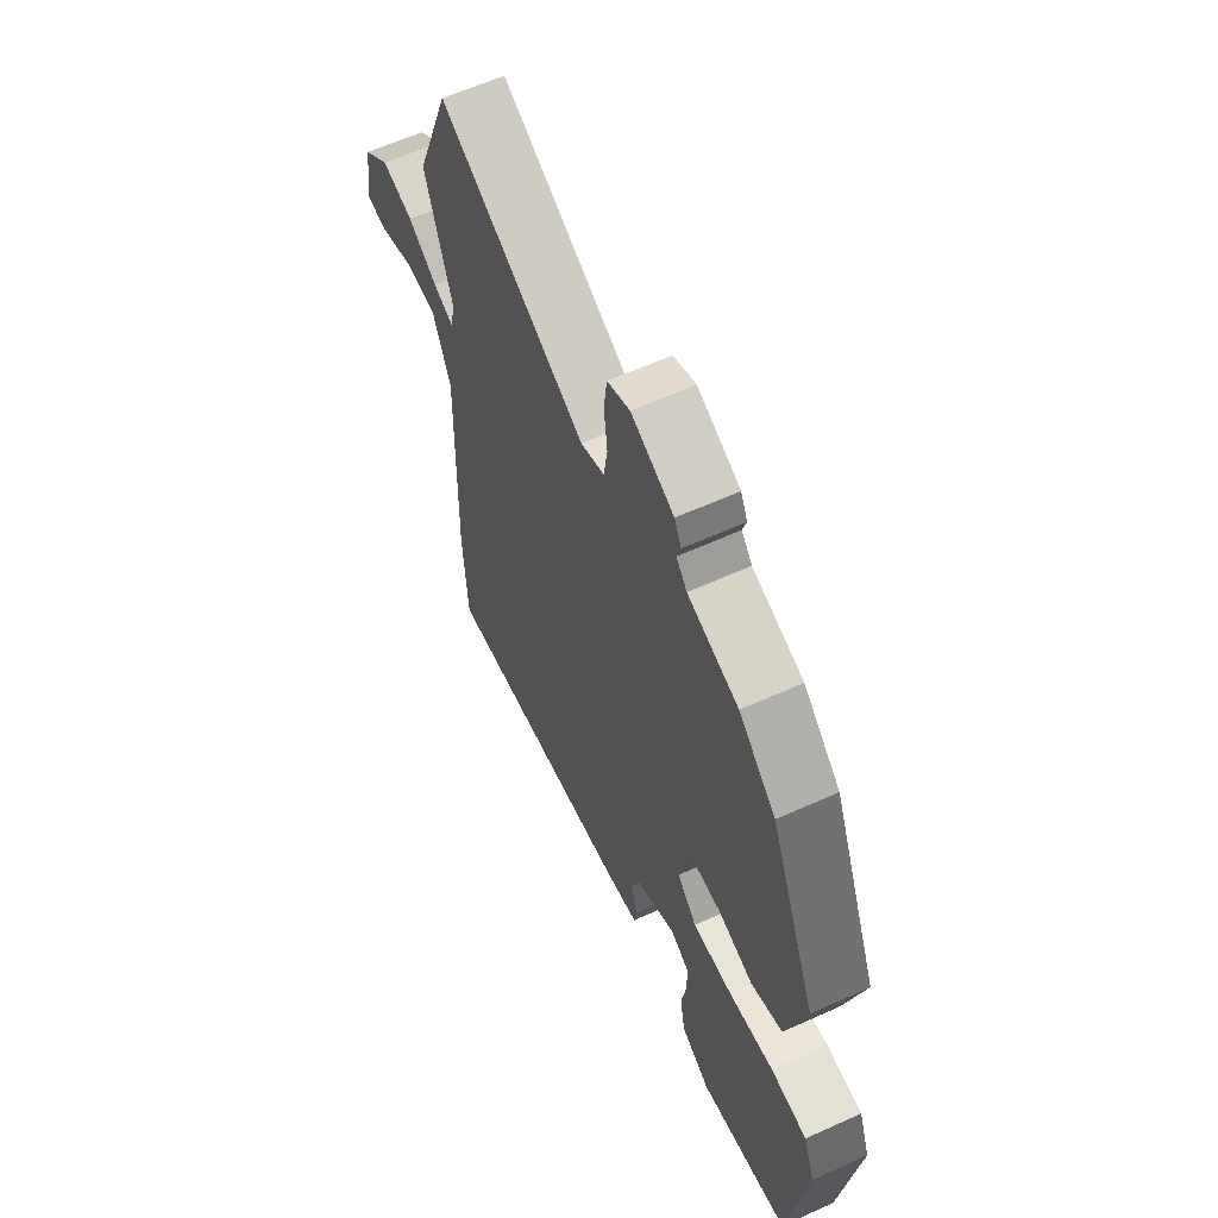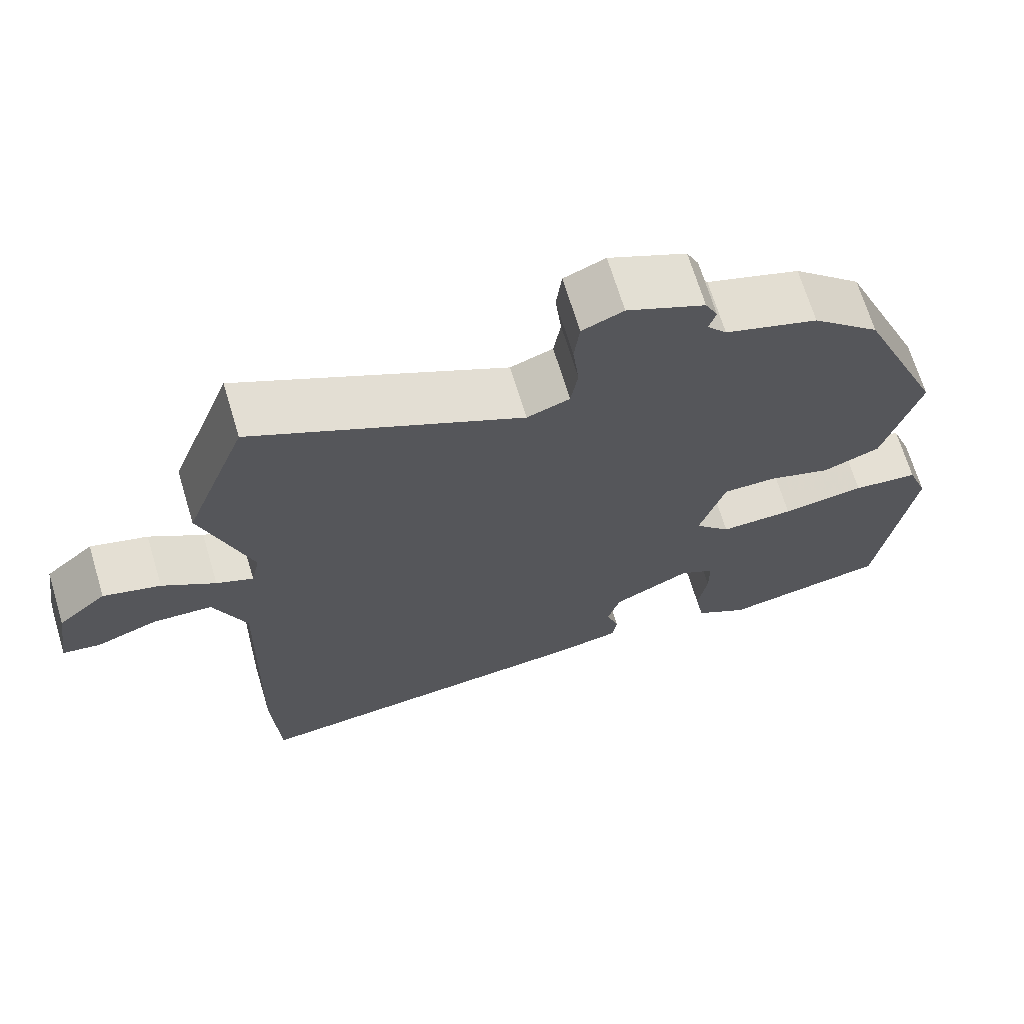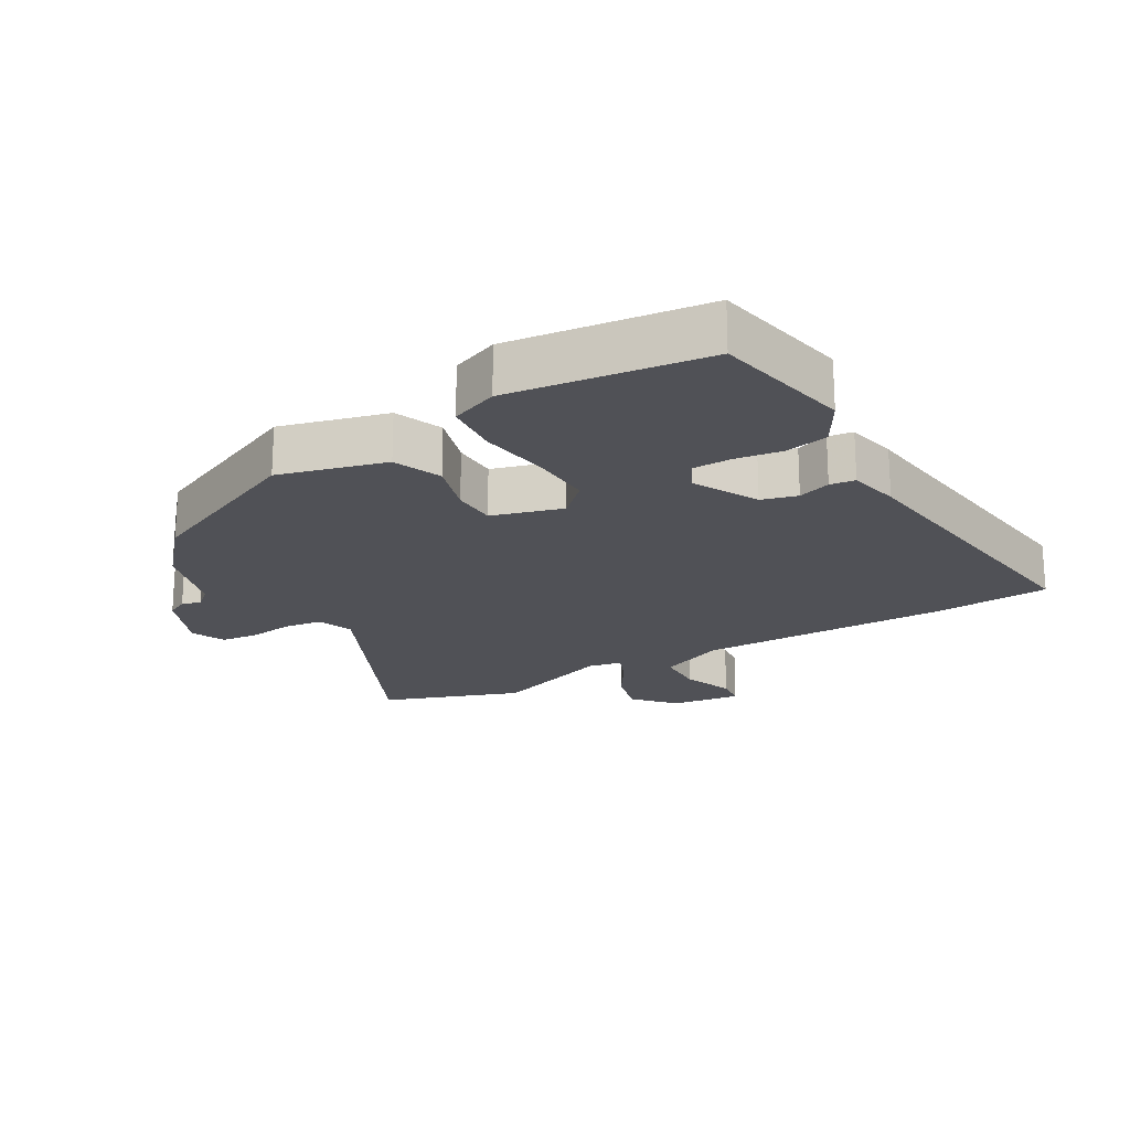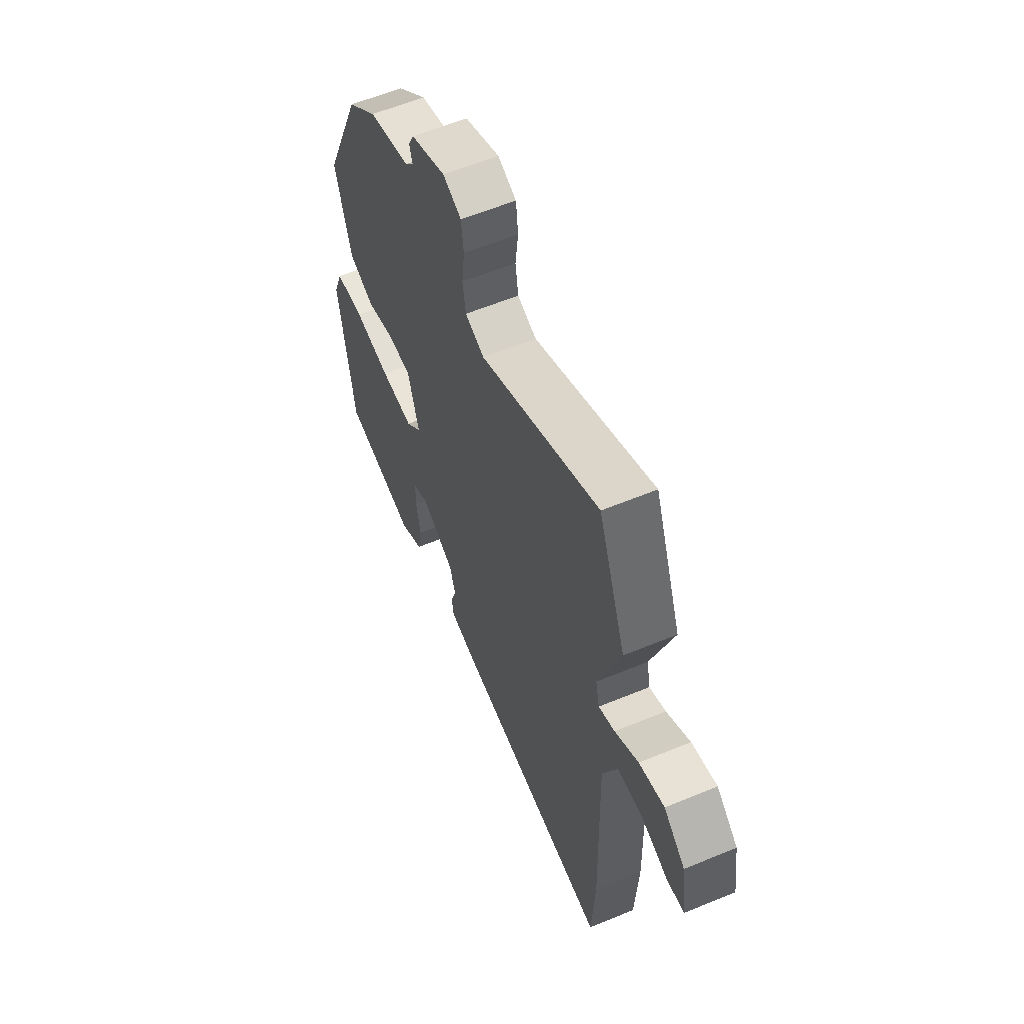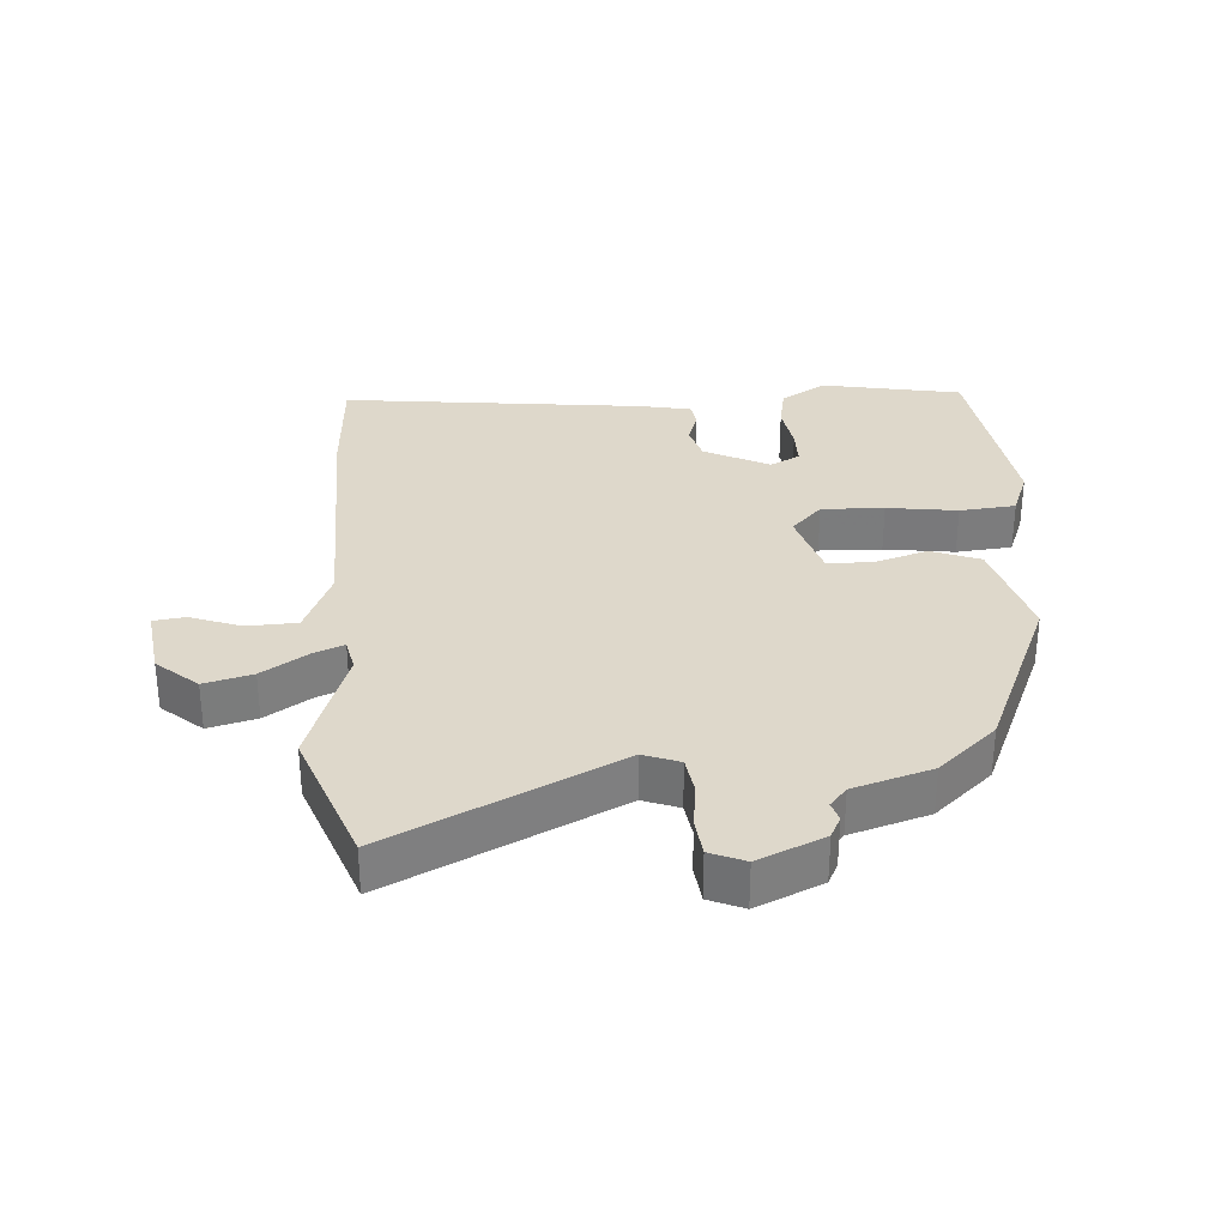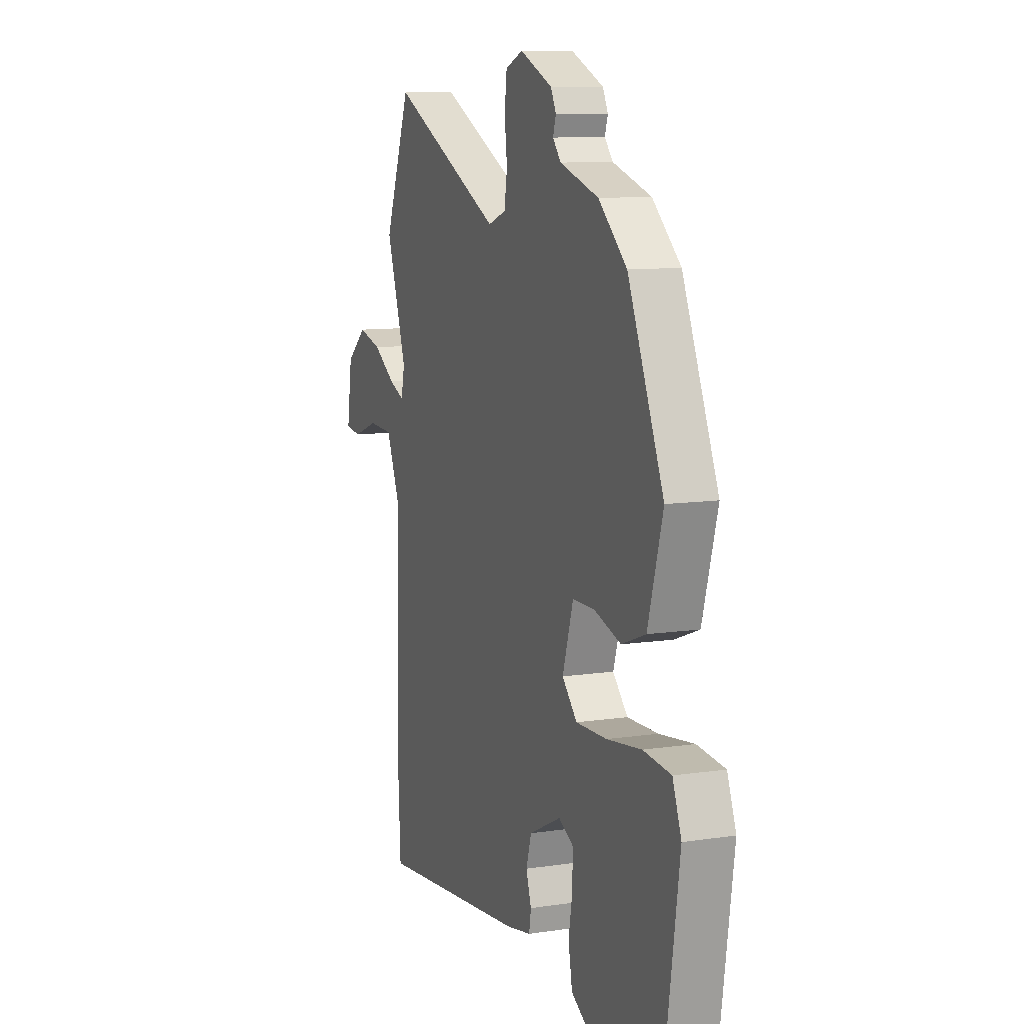
<metadata>
{"format":"obj","ext":"obj","renderer":"f3d","projection":"perspective","resolution":1024,"background":"white","views":[{"elev":61.1,"azim":65.3,"up":"+Z"},{"elev":68.5,"azim":-16.8,"up":"+Z"},{"elev":-20.4,"azim":121.4,"up":"+Y"},{"elev":60.1,"azim":-112.9,"up":"+Z"},{"elev":31.6,"azim":-3.4,"up":"+Y"},{"elev":9.9,"azim":68.8,"up":"+Z"}]}
</metadata>
<code>
v -0.527 0.07 0.429
v -0.447 0.07 0.639
v -0.104 0.07 0.468
v -0.049 0.07 0.488
v -0.04 0.07 0.545
v -0.048 0.07 0.614
v -0.041 0.07 0.672
v 0.012 0.07 0.694
v 0.112 0.07 0.649
v 0.128 0.07 0.616
v 0.119 0.07 0.587
v 0.144 0.07 0.557
v 0.263 0.07 0.519
v 0.35 0.07 0.44
v 0.46 0.07 0.18
v 0.414 0.07 0.018
v 0.34 0.07 -0.01
v 0.258 0.07 0.016
v 0.19 0.07 0.016
v 0.157 0.07 -0.091
v 0.203 0.07 -0.14
v 0.298 0.07 -0.138
v 0.405 0.07 -0.124
v 0.49 0.07 -0.133
v 0.517 0.07 -0.205
v 0.474 0.07 -0.505
v 0.261 0.07 -0.543
v 0.192 0.07 -0.501
v 0.18 0.07 -0.435
v 0.192 0.07 -0.363
v 0.192 0.07 -0.305
v 0.147 0.07 -0.281
v 0.048 0.07 -0.33
v 0.032 0.07 -0.384
v 0.048 0.07 -0.434
v 0.042 0.07 -0.472
v -0.036 0.07 -0.487
v -0.498 0.07 -0.536
v -0.507 0.07 -0.361
v -0.497 0.07 0.029
v -0.539 0.07 0.131
v -0.615 0.07 0.135
v -0.693 0.07 0.107
v -0.741 0.07 0.114
v -0.725 0.07 0.222
v -0.663 0.07 0.275
v -0.59 0.07 0.255
v -0.522 0.07 0.21
v -0.475 0.07 0.19
v -0.464 0.07 0.241
v -0.527 0 0.429
v -0.447 0 0.639
v -0.104 0 0.468
v -0.049 0 0.488
v -0.04 0 0.545
v -0.048 0 0.614
v -0.041 0 0.672
v 0.012 0 0.694
v 0.112 0 0.649
v 0.128 0 0.616
v 0.119 0 0.587
v 0.144 0 0.557
v 0.263 0 0.519
v 0.35 0 0.44
v 0.46 0 0.18
v 0.414 0 0.018
v 0.34 0 -0.01
v 0.258 0 0.016
v 0.19 0 0.016
v 0.157 0 -0.091
v 0.203 0 -0.14
v 0.298 0 -0.138
v 0.405 0 -0.124
v 0.49 0 -0.133
v 0.517 0 -0.205
v 0.474 0 -0.505
v 0.261 0 -0.543
v 0.192 0 -0.501
v 0.18 0 -0.435
v 0.192 0 -0.363
v 0.192 0 -0.305
v 0.147 0 -0.281
v 0.048 0 -0.33
v 0.032 0 -0.384
v 0.048 0 -0.434
v 0.042 0 -0.472
v -0.036 0 -0.487
v -0.498 0 -0.536
v -0.507 0 -0.361
v -0.497 0 0.029
v -0.539 0 0.131
v -0.615 0 0.135
v -0.693 0 0.107
v -0.741 0 0.114
v -0.725 0 0.222
v -0.663 0 0.275
v -0.59 0 0.255
v -0.522 0 0.21
v -0.475 0 0.19
v -0.464 0 0.241
f 45 46 47 48
f 45 48 49
f 42 43 44 45
f 41 42 45 49
f 40 41 49
f 39 40 49 50
f 37 38 39 50
f 34 35 36 37
f 33 34 37 50
f 27 28 29 30
f 27 30 31
f 26 27 31
f 25 26 31
f 22 23 24 25
f 21 22 25 31
f 20 21 31 32
f 15 16 17 18
f 15 18 19
f 12 13 14 15
f 12 15 19
f 11 12 19 20
f 9 10 11
f 5 6 7 8
f 4 5 8 9
f 50 1 2 3
f 50 3 4
f 33 50 4
f 11 20 32 33
f 4 9 11 33
f 98 97 96 95
f 99 98 95
f 95 94 93 92
f 99 95 92 91
f 99 91 90
f 100 99 90 89
f 100 89 88 87
f 87 86 85 84
f 100 87 84 83
f 80 79 78 77
f 81 80 77
f 81 77 76
f 81 76 75
f 75 74 73 72
f 81 75 72 71
f 82 81 71 70
f 68 67 66 65
f 69 68 65
f 65 64 63 62
f 69 65 62
f 70 69 62 61
f 61 60 59
f 58 57 56 55
f 59 58 55 54
f 53 52 51 100
f 54 53 100
f 54 100 83
f 83 82 70 61
f 83 61 59 54
f 1 51 52 2
f 2 52 53 3
f 3 53 54 4
f 4 54 55 5
f 5 55 56 6
f 6 56 57 7
f 7 57 58 8
f 8 58 59 9
f 9 59 60 10
f 10 60 61 11
f 11 61 62 12
f 12 62 63 13
f 13 63 64 14
f 14 64 65 15
f 15 65 66 16
f 16 66 67 17
f 17 67 68 18
f 18 68 69 19
f 19 69 70 20
f 20 70 71 21
f 21 71 72 22
f 22 72 73 23
f 23 73 74 24
f 24 74 75 25
f 25 75 76 26
f 26 76 77 27
f 27 77 78 28
f 28 78 79 29
f 29 79 80 30
f 30 80 81 31
f 31 81 82 32
f 32 82 83 33
f 33 83 84 34
f 34 84 85 35
f 35 85 86 36
f 36 86 87 37
f 37 87 88 38
f 38 88 89 39
f 39 89 90 40
f 40 90 91 41
f 41 91 92 42
f 42 92 93 43
f 43 93 94 44
f 44 94 95 45
f 45 95 96 46
f 46 96 97 47
f 47 97 98 48
f 48 98 99 49
f 49 99 100 50
f 50 100 51 1

</code>
